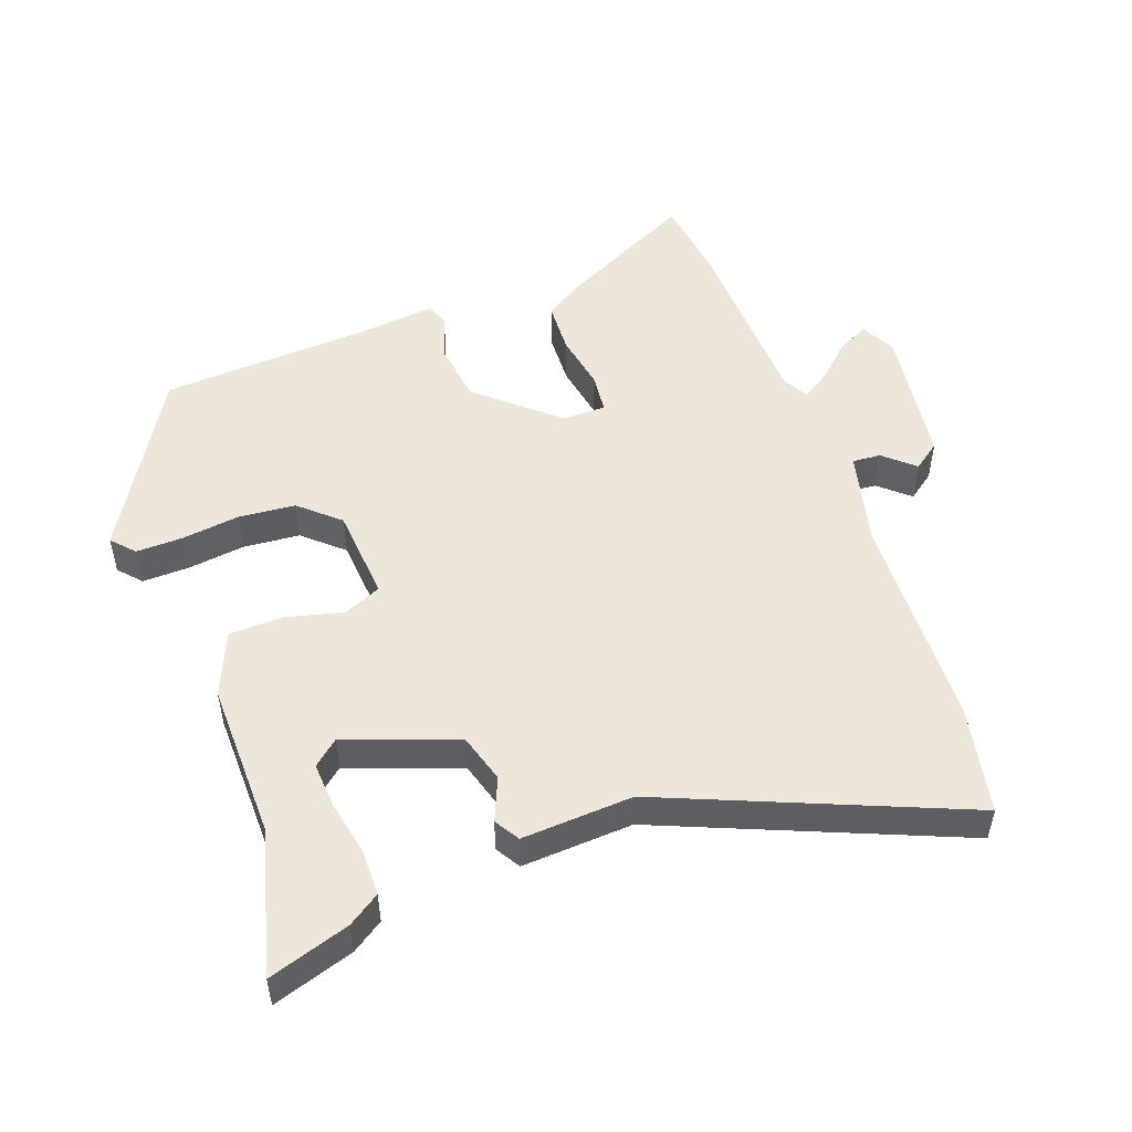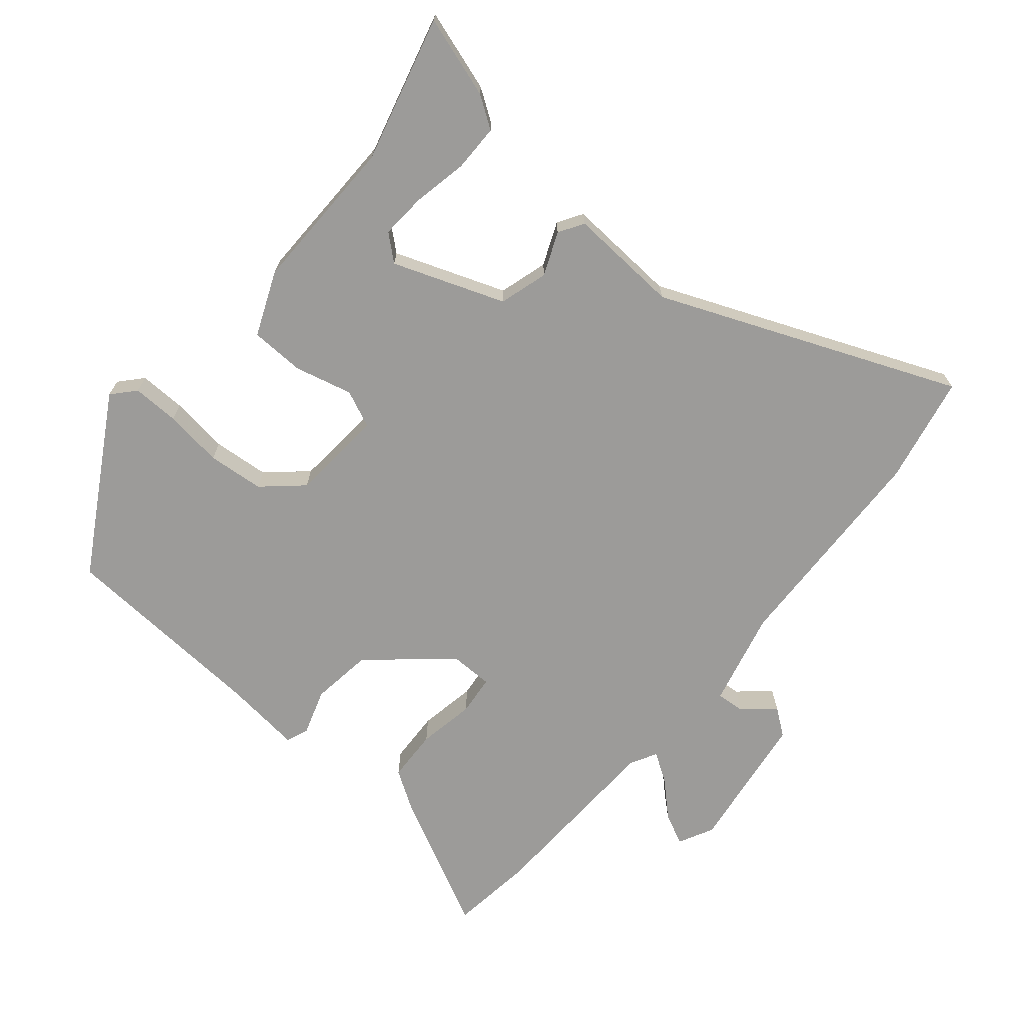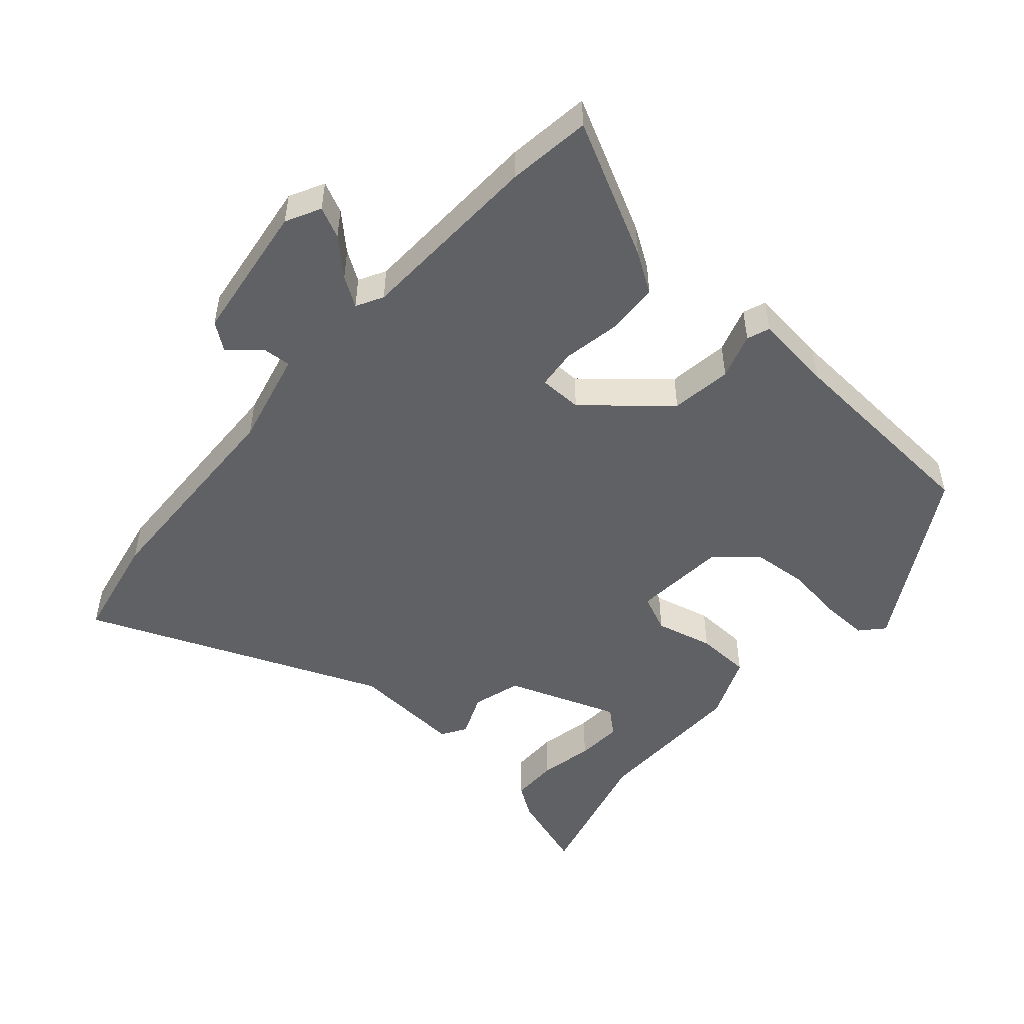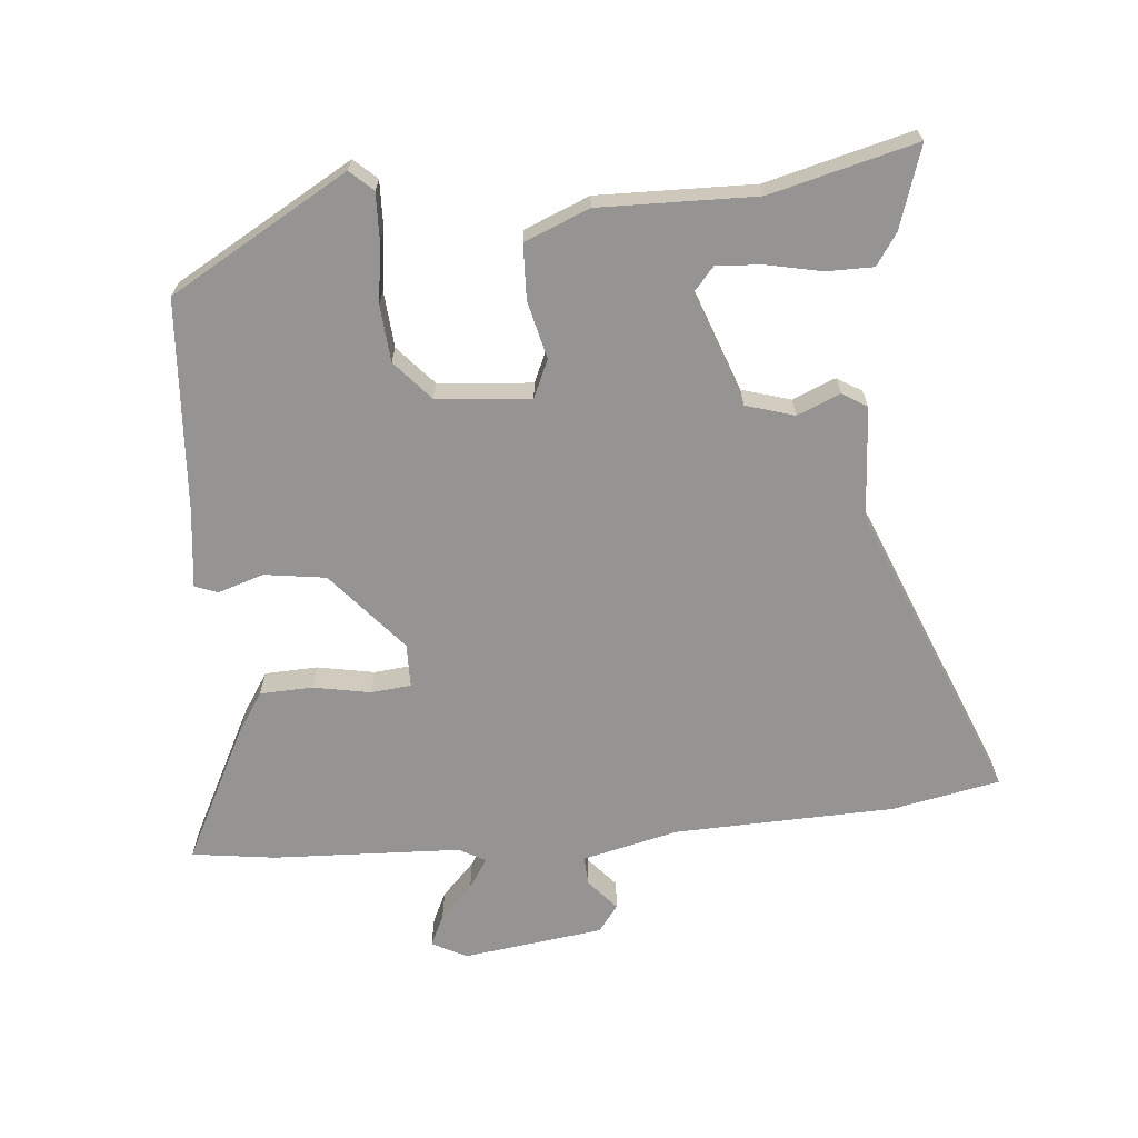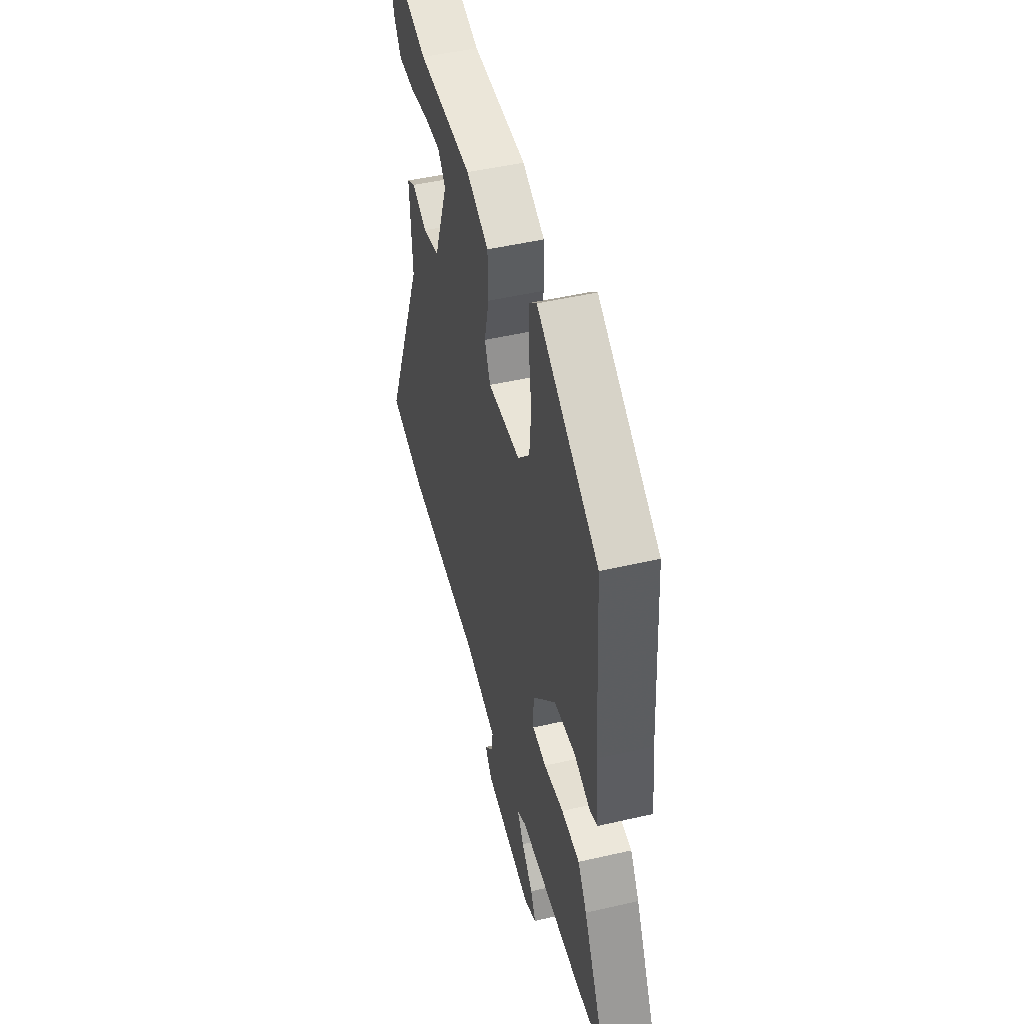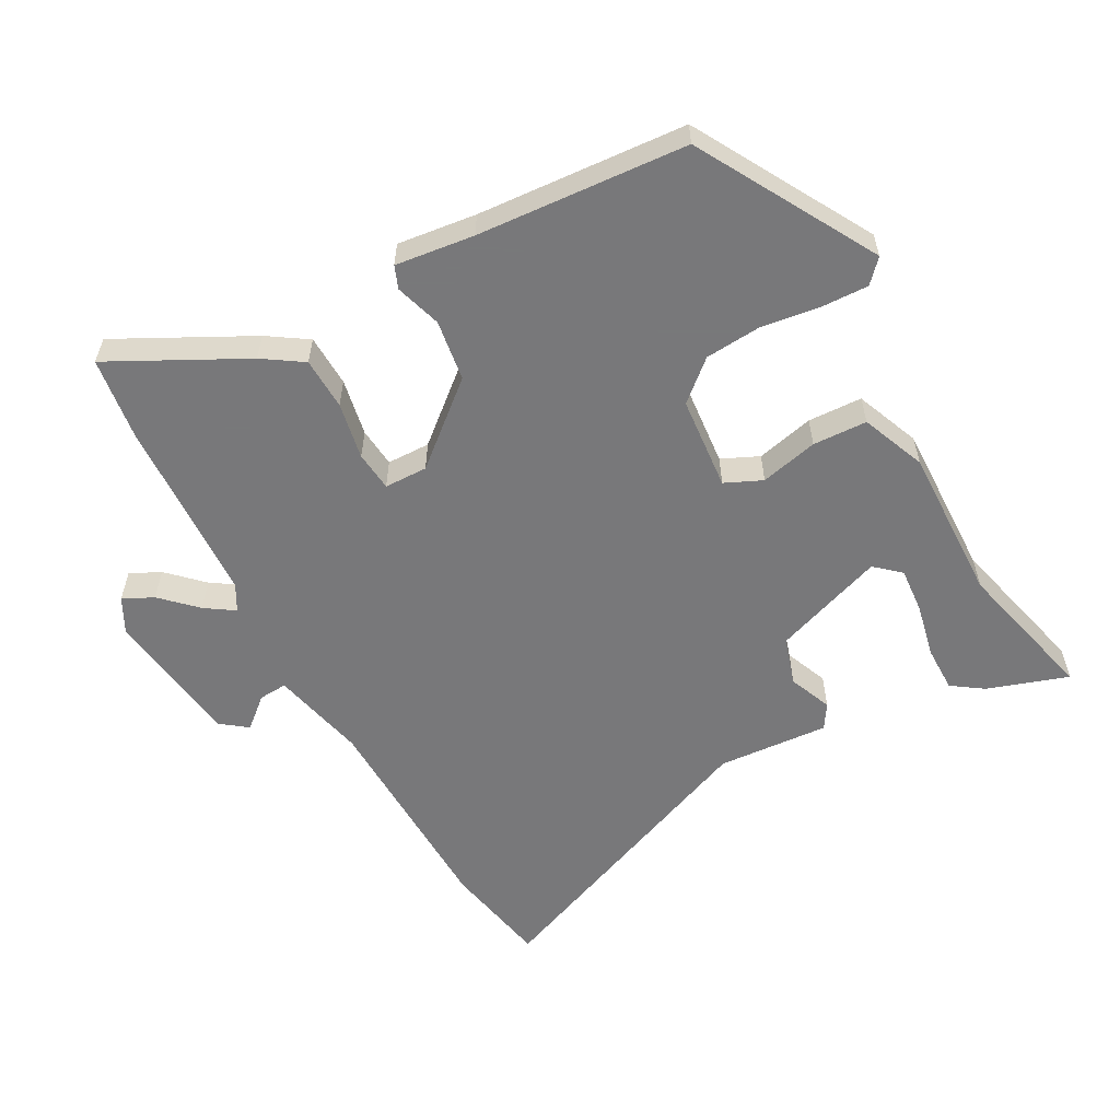
<metadata>
{"format":"obj","ext":"obj","renderer":"f3d","projection":"perspective","resolution":1024,"background":"white","views":[{"elev":51.2,"azim":70.4,"up":"+Y"},{"elev":-69.8,"azim":50.3,"up":"+Y"},{"elev":-50.2,"azim":-131.1,"up":"+Y"},{"elev":-67.1,"azim":5.2,"up":"+Y"},{"elev":48.5,"azim":-104.5,"up":"+Z"},{"elev":-57.6,"azim":-61.7,"up":"+Y"}]}
</metadata>
<code>
v 0.334 0.07 0.458
v 0.553 0.07 0.514
v 0.513 0.07 0.392
v 0.481 0.07 0.345
v 0.411 0.07 0.345
v 0.329 0.07 0.362
v 0.26 0.07 0.367
v 0.227 0.07 0.329
v 0.288 0.07 0.161
v 0.361 0.07 0.139
v 0.426 0.07 0.166
v 0.463 0.07 0.143
v 0.452 0.07 -0.025
v 0.635 0.07 -0.473
v 0.473 0.07 -0.505
v 0.143 0.07 -0.515
v -0.001 0.07 -0.549
v 0.002 0.07 -0.592
v 0.042 0.07 -0.638
v 0.012 0.07 -0.678
v -0.199 0.07 -0.706
v -0.251 0.07 -0.679
v -0.229 0.07 -0.633
v -0.18 0.07 -0.582
v -0.151 0.07 -0.538
v -0.191 0.07 -0.516
v -0.473 0.07 -0.504
v -0.598 0.07 -0.487
v -0.495 0.07 -0.285
v -0.456 0.07 -0.225
v -0.377 0.07 -0.222
v -0.291 0.07 -0.238
v -0.231 0.07 -0.232
v -0.23 0.07 -0.167
v -0.332 0.07 -0.048
v -0.424 0.07 -0.035
v -0.493 0.07 -0.057
v -0.527 0.07 -0.044
v -0.513 0.07 0.075
v -0.492 0.07 0.391
v -0.226 0.07 0.544
v -0.192 0.07 0.513
v -0.194 0.07 0.442
v -0.206 0.07 0.354
v -0.199 0.07 0.269
v -0.147 0.07 0.21
v -0.006 0.07 0.198
v 0.019 0.07 0.254
v -0.002 0.07 0.341
v 0.001 0.07 0.423
v 0.098 0.07 0.463
v 0.334 0 0.458
v 0.553 0 0.514
v 0.513 0 0.392
v 0.481 0 0.345
v 0.411 0 0.345
v 0.329 0 0.362
v 0.26 0 0.367
v 0.227 0 0.329
v 0.288 0 0.161
v 0.361 0 0.139
v 0.426 0 0.166
v 0.463 0 0.143
v 0.452 0 -0.025
v 0.635 0 -0.473
v 0.473 0 -0.505
v 0.143 0 -0.515
v -0.001 0 -0.549
v 0.002 0 -0.592
v 0.042 0 -0.638
v 0.012 0 -0.678
v -0.199 0 -0.706
v -0.251 0 -0.679
v -0.229 0 -0.633
v -0.18 0 -0.582
v -0.151 0 -0.538
v -0.191 0 -0.516
v -0.473 0 -0.504
v -0.598 0 -0.487
v -0.495 0 -0.285
v -0.456 0 -0.225
v -0.377 0 -0.222
v -0.291 0 -0.238
v -0.231 0 -0.232
v -0.23 0 -0.167
v -0.332 0 -0.048
v -0.424 0 -0.035
v -0.493 0 -0.057
v -0.527 0 -0.044
v -0.513 0 0.075
v -0.492 0 0.391
v -0.226 0 0.544
v -0.192 0 0.513
v -0.194 0 0.442
v -0.206 0 0.354
v -0.199 0 0.269
v -0.147 0 0.21
v -0.006 0 0.198
v 0.019 0 0.254
v -0.002 0 0.341
v 0.001 0 0.423
v 0.098 0 0.463
f 48 49 50 51
f 48 51 1
f 47 48 1
f 41 42 43 44
f 39 40 41 44
f 39 44 45
f 36 37 38 39
f 35 36 39 45
f 34 35 45 46
f 29 30 31 32
f 29 32 33
f 26 27 28 29
f 25 26 29 33
f 21 22 23 24
f 21 24 25
f 18 19 20 21
f 17 18 21 25
f 16 17 25 33
f 13 14 15 16
f 10 11 12 13
f 9 10 13 16
f 8 9 16 33
f 3 4 5 6
f 3 6 7
f 2 3 7
f 1 2 7
f 47 1 7 8
f 34 46 47
f 8 33 34 47
f 102 101 100 99
f 52 102 99
f 52 99 98
f 95 94 93 92
f 95 92 91 90
f 96 95 90
f 90 89 88 87
f 96 90 87 86
f 97 96 86 85
f 83 82 81 80
f 84 83 80
f 80 79 78 77
f 84 80 77 76
f 75 74 73 72
f 76 75 72
f 72 71 70 69
f 76 72 69 68
f 84 76 68 67
f 67 66 65 64
f 64 63 62 61
f 67 64 61 60
f 84 67 60 59
f 57 56 55 54
f 58 57 54
f 58 54 53
f 58 53 52
f 59 58 52 98
f 98 97 85
f 98 85 84 59
f 1 52 53 2
f 2 53 54 3
f 3 54 55 4
f 4 55 56 5
f 5 56 57 6
f 6 57 58 7
f 7 58 59 8
f 8 59 60 9
f 9 60 61 10
f 10 61 62 11
f 11 62 63 12
f 12 63 64 13
f 13 64 65 14
f 14 65 66 15
f 15 66 67 16
f 16 67 68 17
f 17 68 69 18
f 18 69 70 19
f 19 70 71 20
f 20 71 72 21
f 21 72 73 22
f 22 73 74 23
f 23 74 75 24
f 24 75 76 25
f 25 76 77 26
f 26 77 78 27
f 27 78 79 28
f 28 79 80 29
f 29 80 81 30
f 30 81 82 31
f 31 82 83 32
f 32 83 84 33
f 33 84 85 34
f 34 85 86 35
f 35 86 87 36
f 36 87 88 37
f 37 88 89 38
f 38 89 90 39
f 39 90 91 40
f 40 91 92 41
f 41 92 93 42
f 42 93 94 43
f 43 94 95 44
f 44 95 96 45
f 45 96 97 46
f 46 97 98 47
f 47 98 99 48
f 48 99 100 49
f 49 100 101 50
f 50 101 102 51
f 51 102 52 1

</code>
